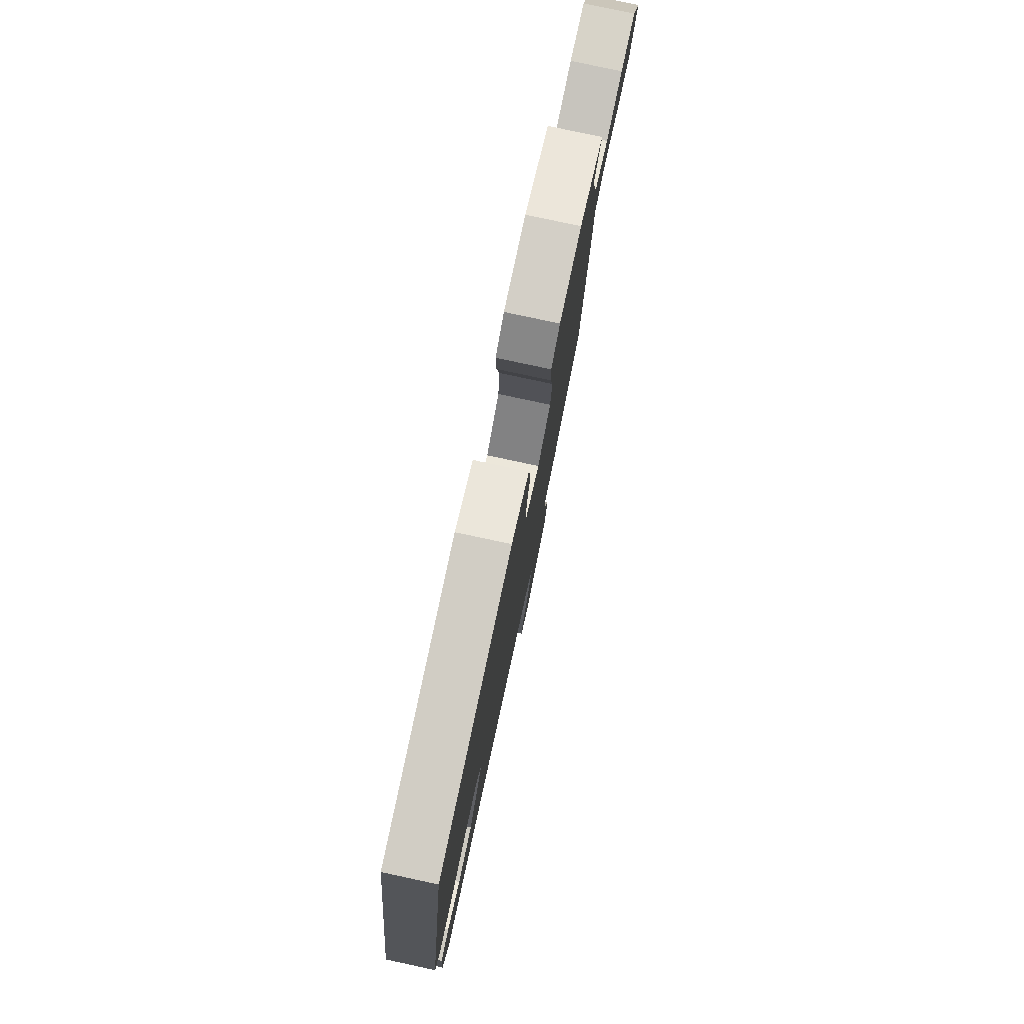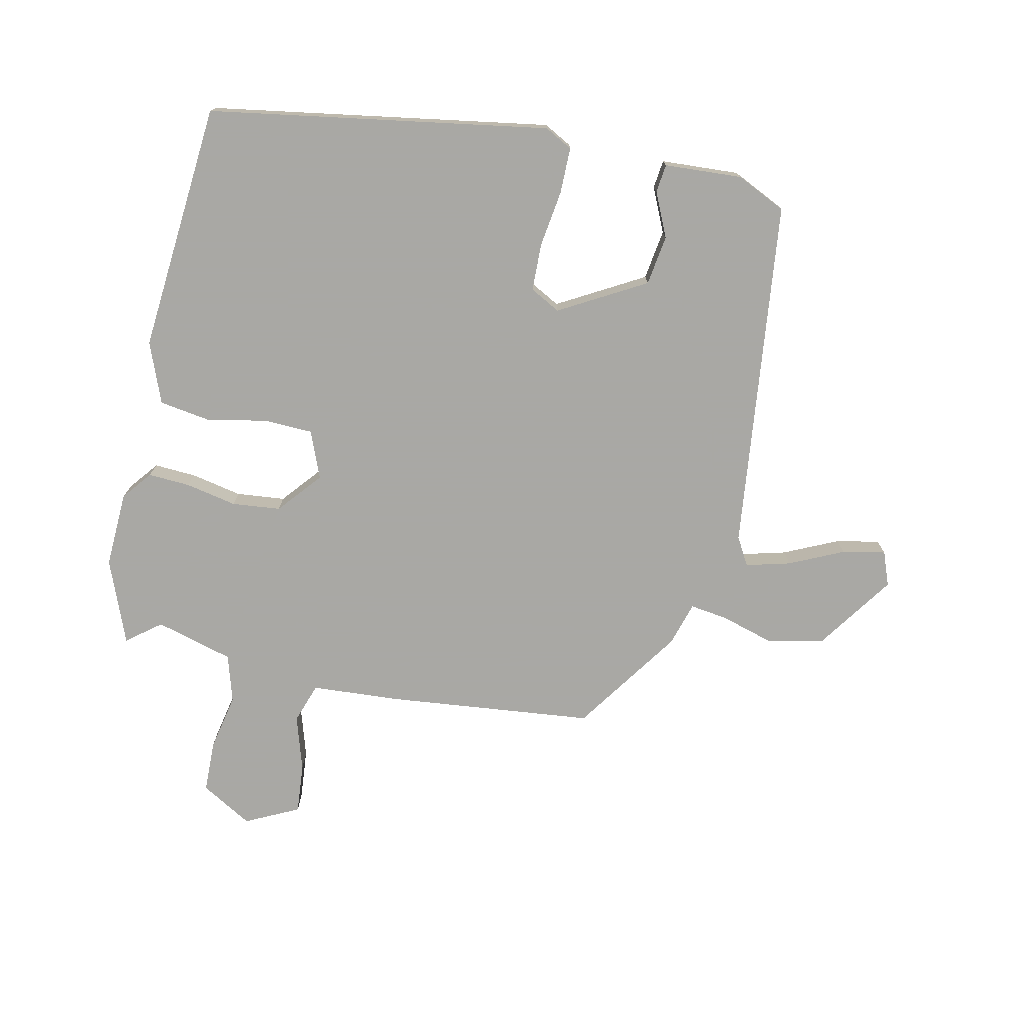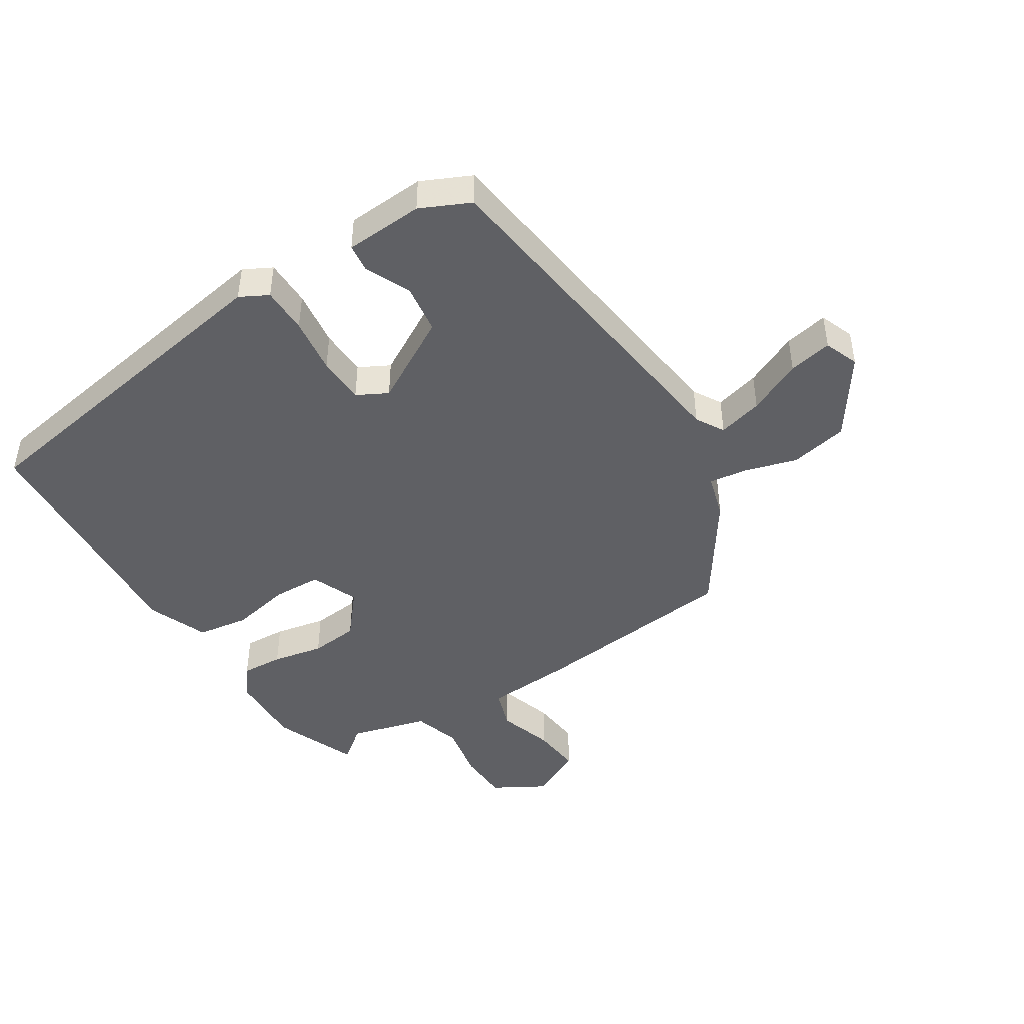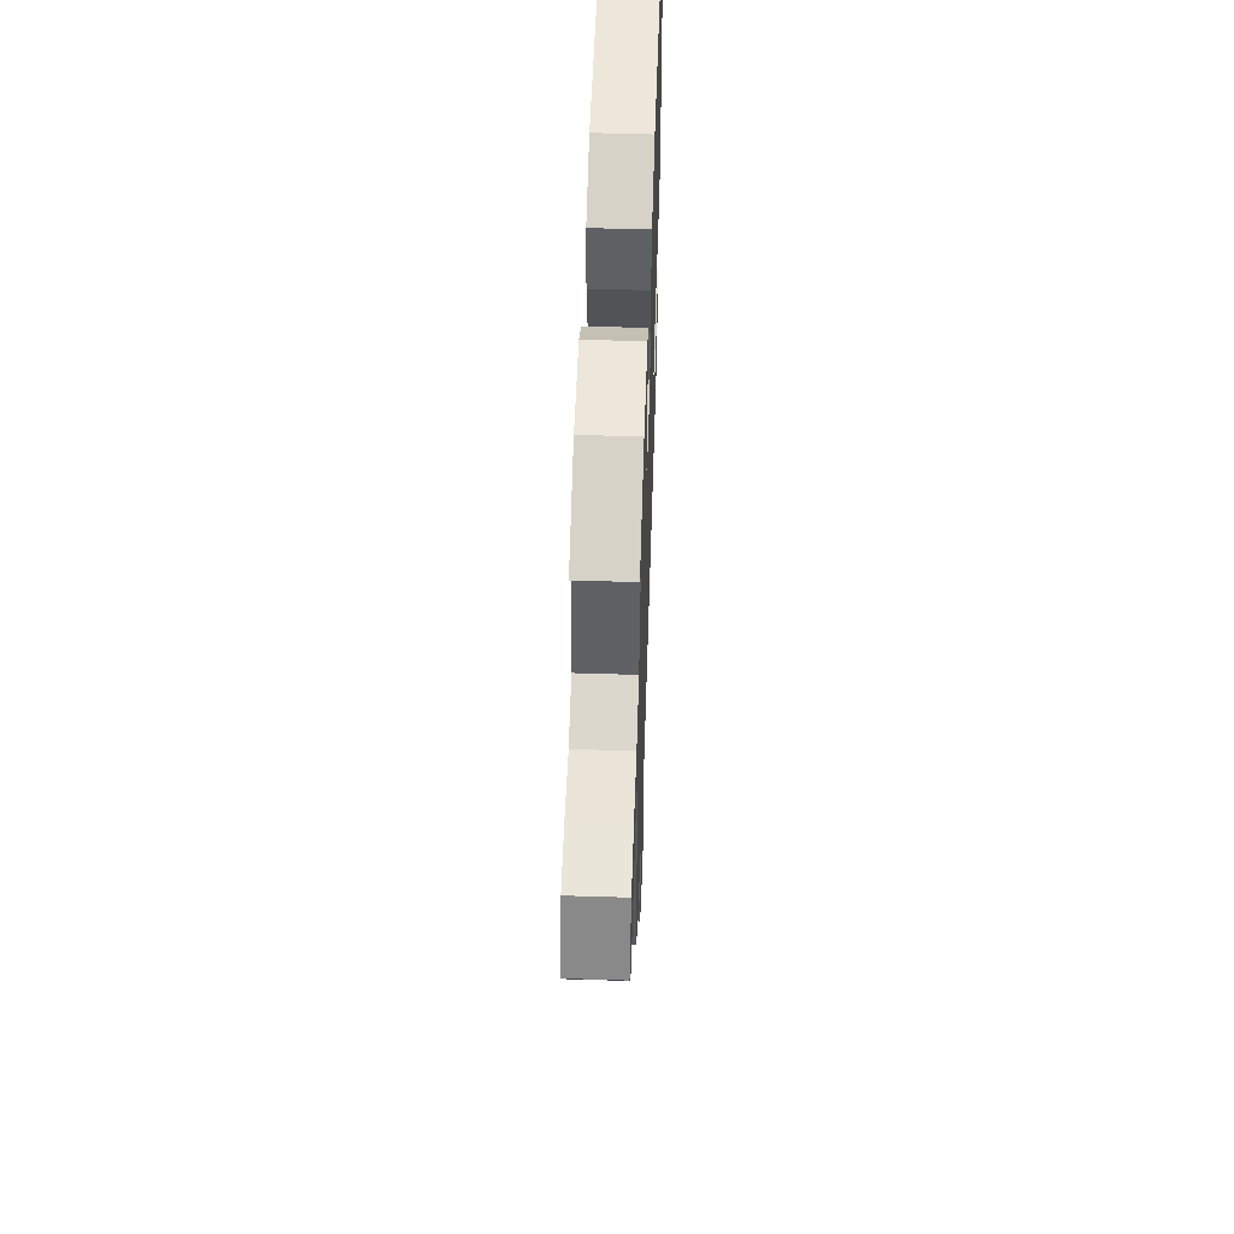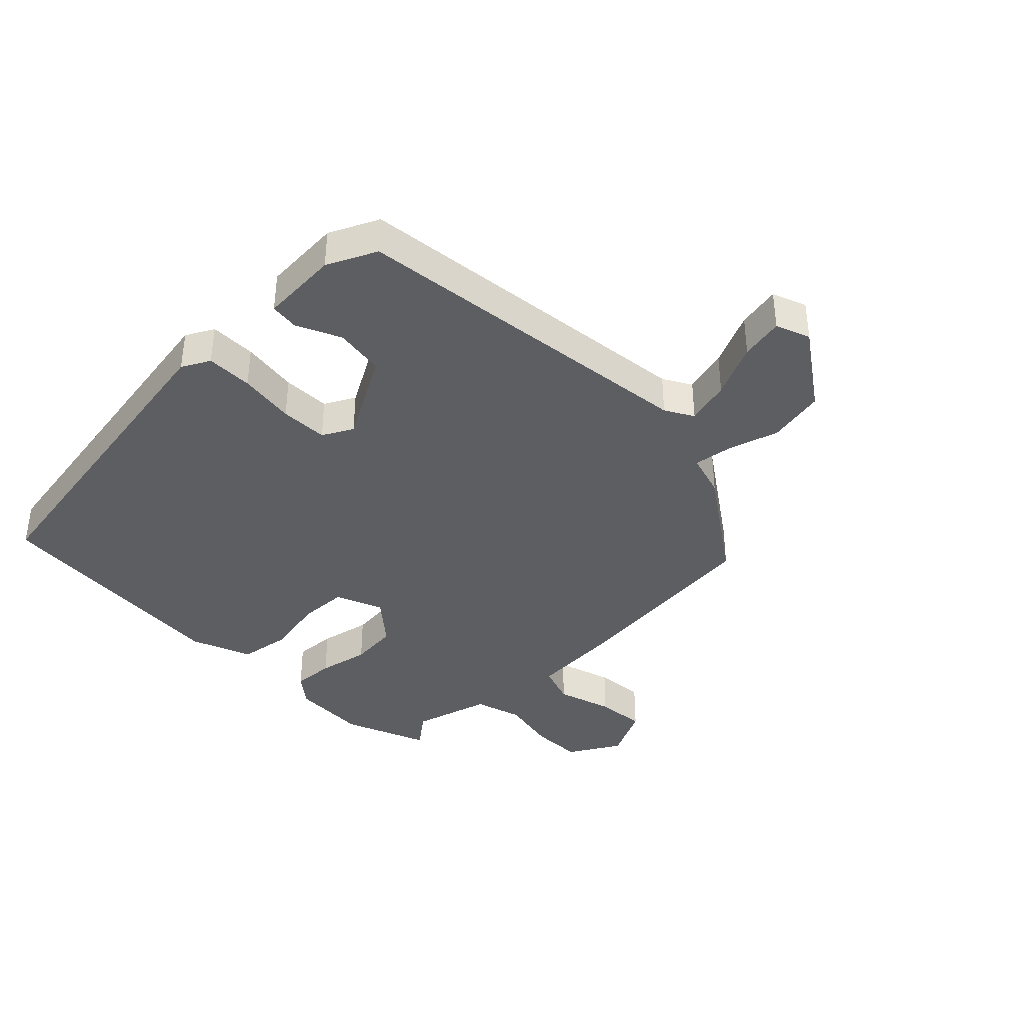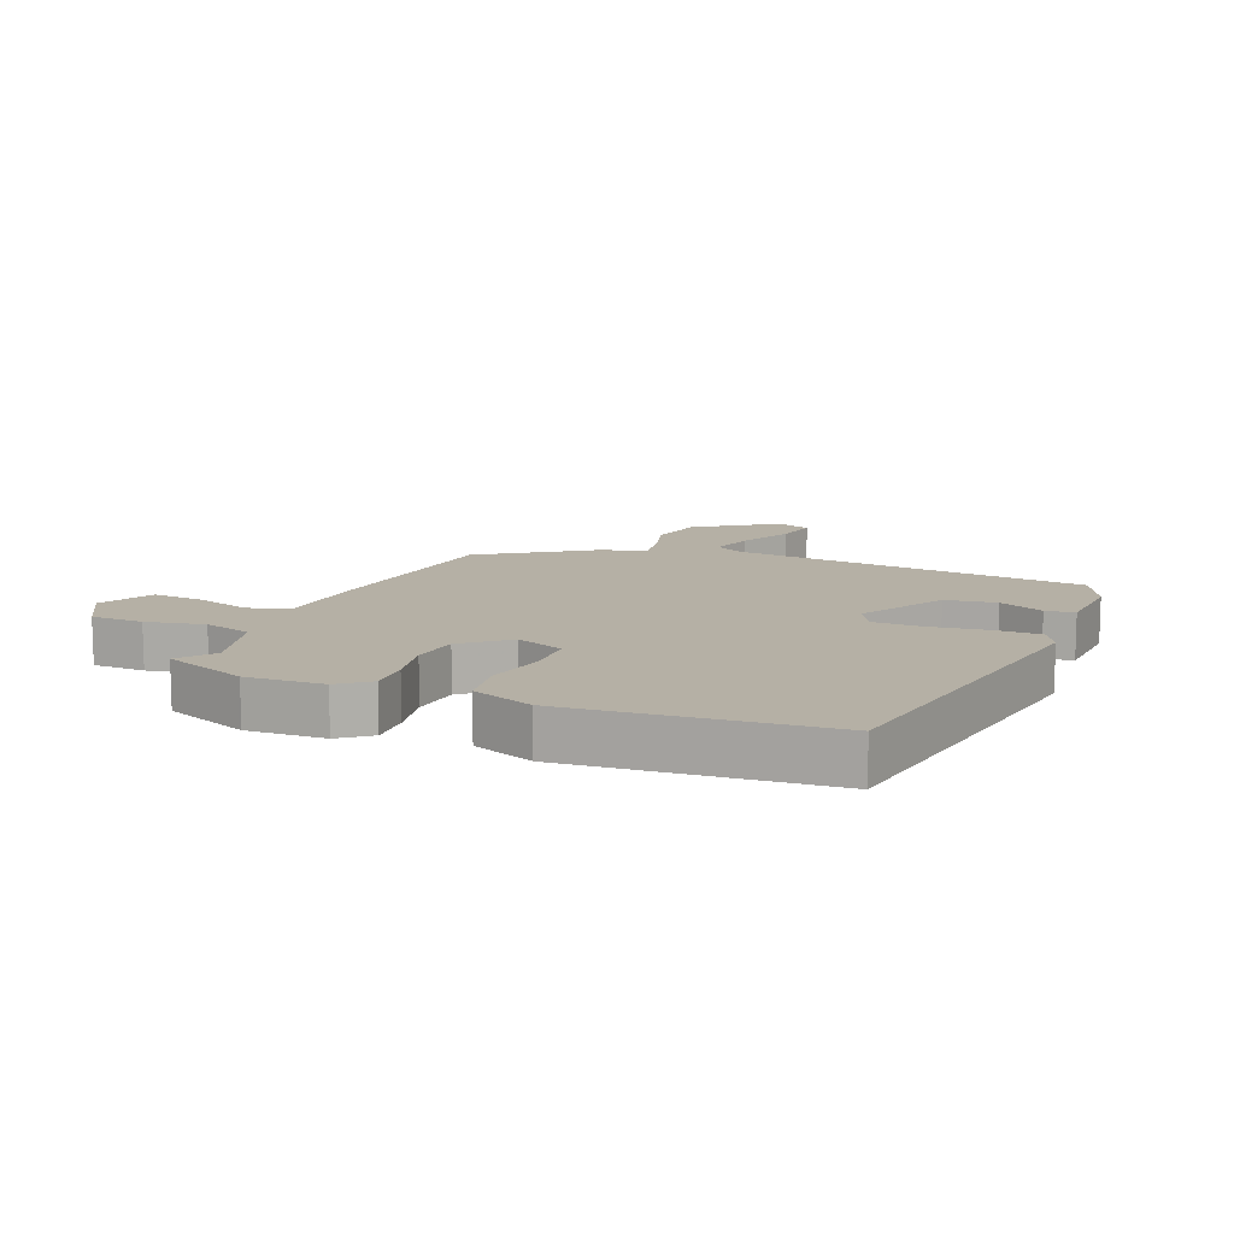
<metadata>
{"format":"obj","ext":"obj","renderer":"f3d","projection":"perspective","resolution":1024,"background":"white","views":[{"elev":79.3,"azim":102.1,"up":"+Z"},{"elev":-75.0,"azim":77.1,"up":"+Y"},{"elev":-44.8,"azim":122.0,"up":"+Y"},{"elev":56.0,"azim":-88.1,"up":"+Z"},{"elev":-38.4,"azim":133.8,"up":"+Y"},{"elev":11.7,"azim":21.9,"up":"+Y"}]}
</metadata>
<code>
v -0.48 0.07 -0.342
v -0.52 0.07 -0.001
v -0.531 0.07 0.143
v -0.597 0.07 0.165
v -0.688 0.07 0.136
v -0.77 0.07 0.128
v -0.814 0.07 0.215
v -0.766 0.07 0.3
v -0.681 0.07 0.303
v -0.587 0.07 0.285
v -0.509 0.07 0.309
v -0.475 0.07 0.437
v -0.519 0.07 0.492
v -0.382 0.07 0.548
v -0.257 0.07 0.544
v -0.208 0.07 0.506
v -0.211 0.07 0.437
v -0.227 0.07 0.353
v -0.218 0.07 0.273
v -0.146 0.07 0.214
v -0.069 0.07 0.246
v -0.067 0.07 0.326
v -0.088 0.07 0.424
v -0.076 0.07 0.509
v 0.023 0.07 0.549
v 0.434 0.07 0.52
v 0.532 0.07 -0.037
v 0.508 0.07 -0.083
v 0.432 0.07 -0.084
v 0.339 0.07 -0.072
v 0.261 0.07 -0.075
v 0.235 0.07 -0.125
v 0.316 0.07 -0.265
v 0.398 0.07 -0.276
v 0.47 0.07 -0.242
v 0.517 0.07 -0.247
v 0.526 0.07 -0.375
v 0.489 0.07 -0.456
v -0.088 0.07 -0.53
v -0.134 0.07 -0.557
v -0.114 0.07 -0.63
v -0.072 0.07 -0.718
v -0.057 0.07 -0.789
v -0.113 0.07 -0.811
v -0.242 0.07 -0.724
v -0.262 0.07 -0.63
v -0.238 0.07 -0.544
v -0.23 0.07 -0.482
v -0.303 0.07 -0.461
v -0.48 0 -0.342
v -0.52 0 -0.001
v -0.531 0 0.143
v -0.597 0 0.165
v -0.688 0 0.136
v -0.77 0 0.128
v -0.814 0 0.215
v -0.766 0 0.3
v -0.681 0 0.303
v -0.587 0 0.285
v -0.509 0 0.309
v -0.475 0 0.437
v -0.519 0 0.492
v -0.382 0 0.548
v -0.257 0 0.544
v -0.208 0 0.506
v -0.211 0 0.437
v -0.227 0 0.353
v -0.218 0 0.273
v -0.146 0 0.214
v -0.069 0 0.246
v -0.067 0 0.326
v -0.088 0 0.424
v -0.076 0 0.509
v 0.023 0 0.549
v 0.434 0 0.52
v 0.532 0 -0.037
v 0.508 0 -0.083
v 0.432 0 -0.084
v 0.339 0 -0.072
v 0.261 0 -0.075
v 0.235 0 -0.125
v 0.316 0 -0.265
v 0.398 0 -0.276
v 0.47 0 -0.242
v 0.517 0 -0.247
v 0.526 0 -0.375
v 0.489 0 -0.456
v -0.088 0 -0.53
v -0.134 0 -0.557
v -0.114 0 -0.63
v -0.072 0 -0.718
v -0.057 0 -0.789
v -0.113 0 -0.811
v -0.242 0 -0.724
v -0.262 0 -0.63
v -0.238 0 -0.544
v -0.23 0 -0.482
v -0.303 0 -0.461
f 1 2 3
f 49 1 3
f 48 49 3
f 45 46 47
f 44 45 47
f 43 44 47
f 42 43 47
f 41 42 47
f 40 41 47 48
f 39 40 48 3
f 37 38 39
f 36 37 39
f 35 36 39
f 34 35 39
f 33 34 39
f 32 33 39 3
f 28 29 30
f 27 28 30
f 26 27 30
f 25 26 30
f 24 25 30
f 23 24 30
f 22 23 30
f 21 22 30 31
f 20 21 31 32
f 16 17 18
f 15 16 18
f 14 15 18
f 13 14 18
f 12 13 18
f 11 12 18 19
f 20 32 3
f 19 20 3
f 11 19 3
f 10 11 3
f 8 9 10
f 7 8 10
f 6 7 10
f 5 6 10
f 4 5 10
f 3 4 10
f 52 51 50
f 52 50 98
f 52 98 97
f 96 95 94
f 96 94 93
f 96 93 92
f 96 92 91
f 96 91 90
f 97 96 90 89
f 52 97 89 88
f 88 87 86
f 88 86 85
f 88 85 84
f 88 84 83
f 88 83 82
f 52 88 82 81
f 79 78 77
f 79 77 76
f 79 76 75
f 79 75 74
f 79 74 73
f 79 73 72
f 79 72 71
f 80 79 71 70
f 81 80 70 69
f 67 66 65
f 67 65 64
f 67 64 63
f 67 63 62
f 67 62 61
f 68 67 61 60
f 52 81 69
f 52 69 68
f 52 68 60
f 52 60 59
f 59 58 57
f 59 57 56
f 59 56 55
f 59 55 54
f 59 54 53
f 59 53 52
f 1 50 51 2
f 2 51 52 3
f 3 52 53 4
f 4 53 54 5
f 5 54 55 6
f 6 55 56 7
f 7 56 57 8
f 8 57 58 9
f 9 58 59 10
f 10 59 60 11
f 11 60 61 12
f 12 61 62 13
f 13 62 63 14
f 14 63 64 15
f 15 64 65 16
f 16 65 66 17
f 17 66 67 18
f 18 67 68 19
f 19 68 69 20
f 20 69 70 21
f 21 70 71 22
f 22 71 72 23
f 23 72 73 24
f 24 73 74 25
f 25 74 75 26
f 26 75 76 27
f 27 76 77 28
f 28 77 78 29
f 29 78 79 30
f 30 79 80 31
f 31 80 81 32
f 32 81 82 33
f 33 82 83 34
f 34 83 84 35
f 35 84 85 36
f 36 85 86 37
f 37 86 87 38
f 38 87 88 39
f 39 88 89 40
f 40 89 90 41
f 41 90 91 42
f 42 91 92 43
f 43 92 93 44
f 44 93 94 45
f 45 94 95 46
f 46 95 96 47
f 47 96 97 48
f 48 97 98 49
f 49 98 50 1

</code>
